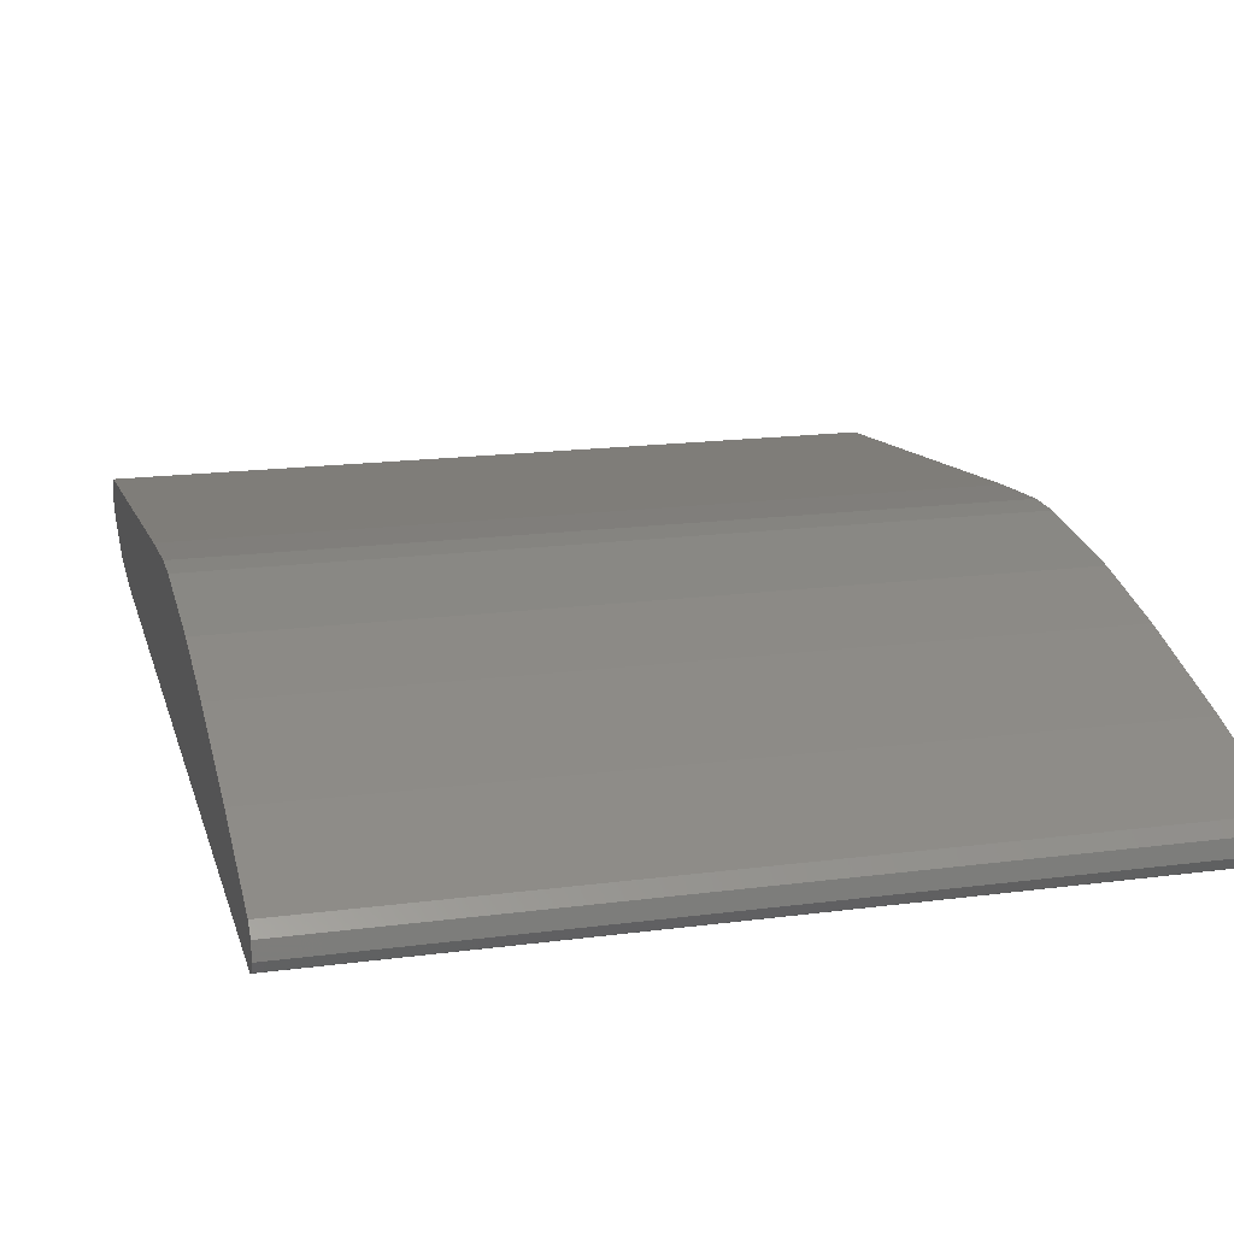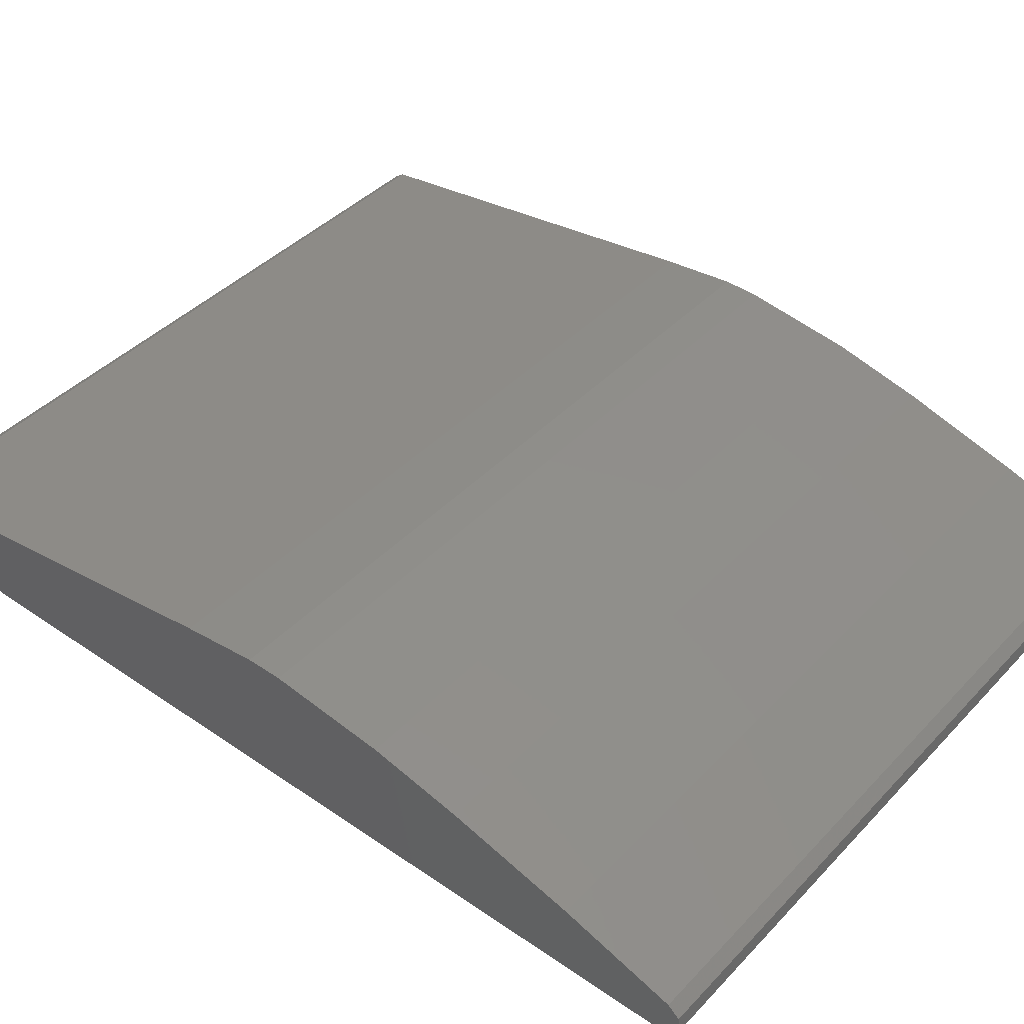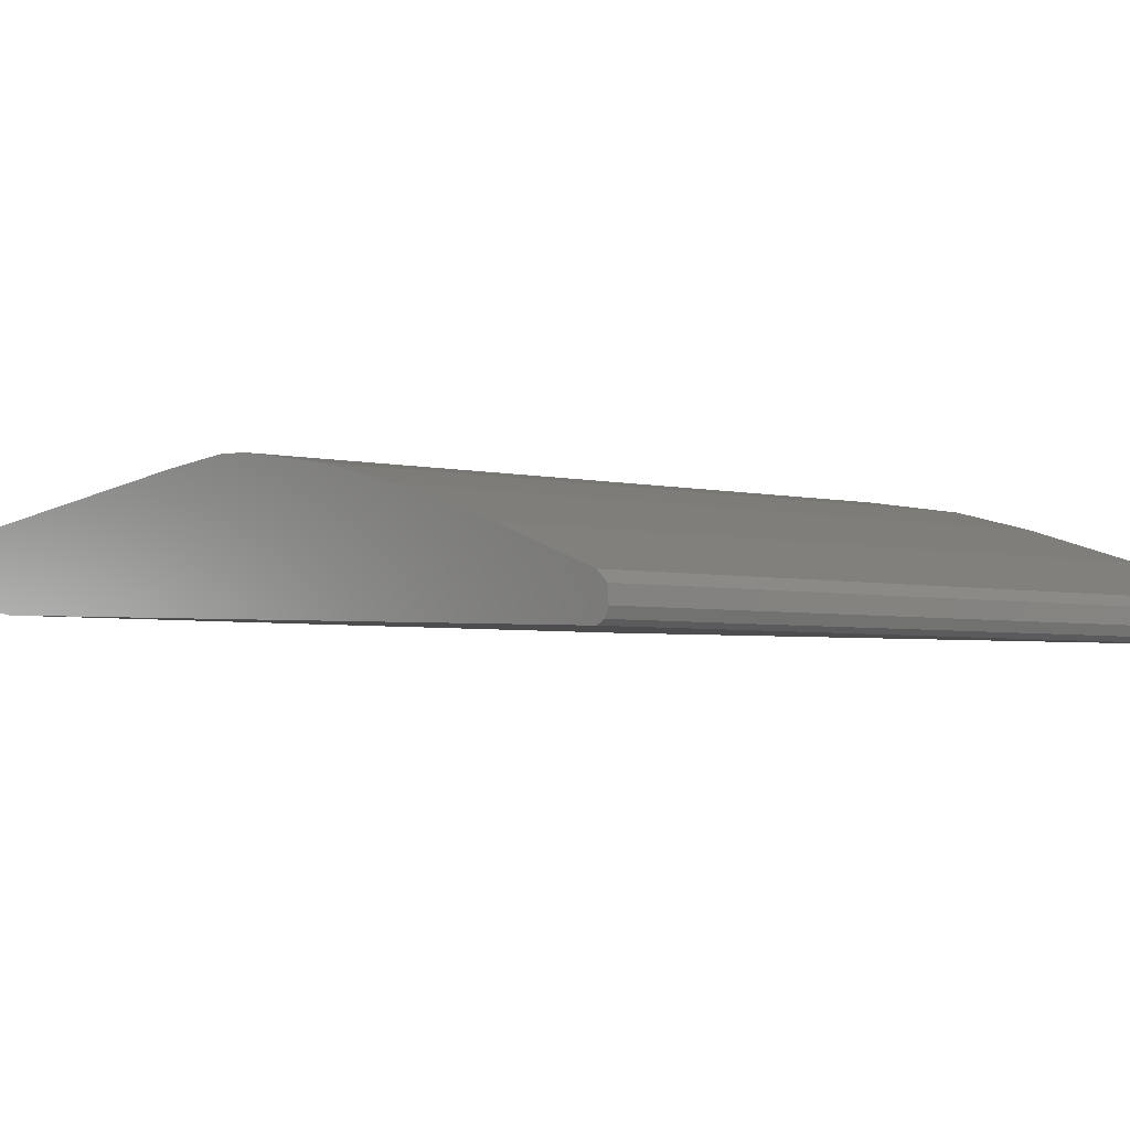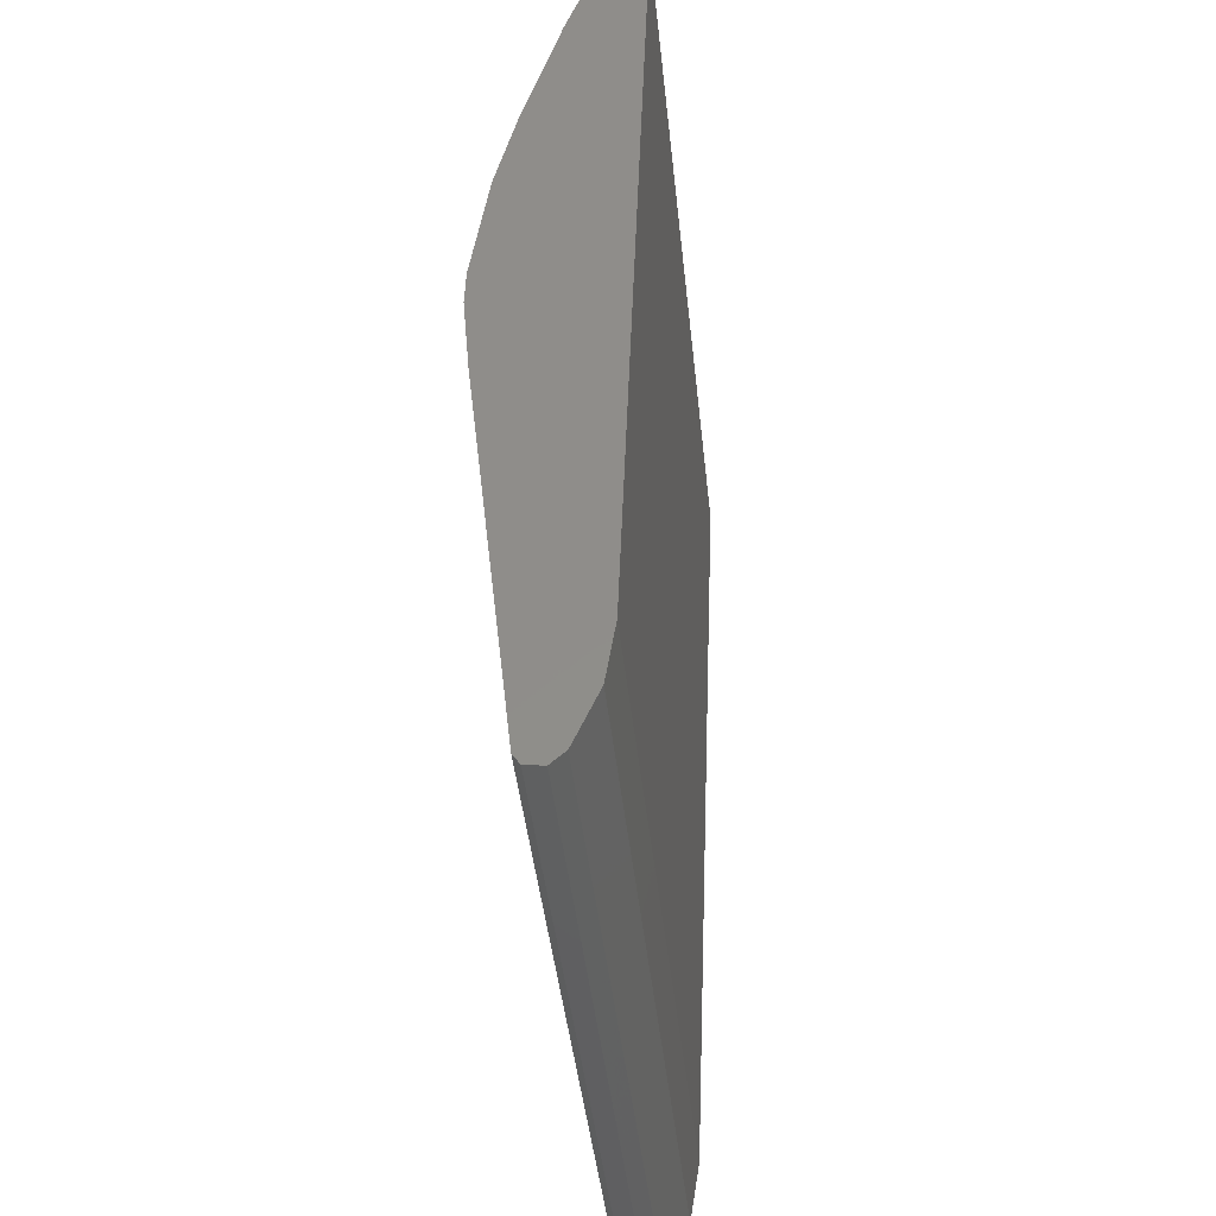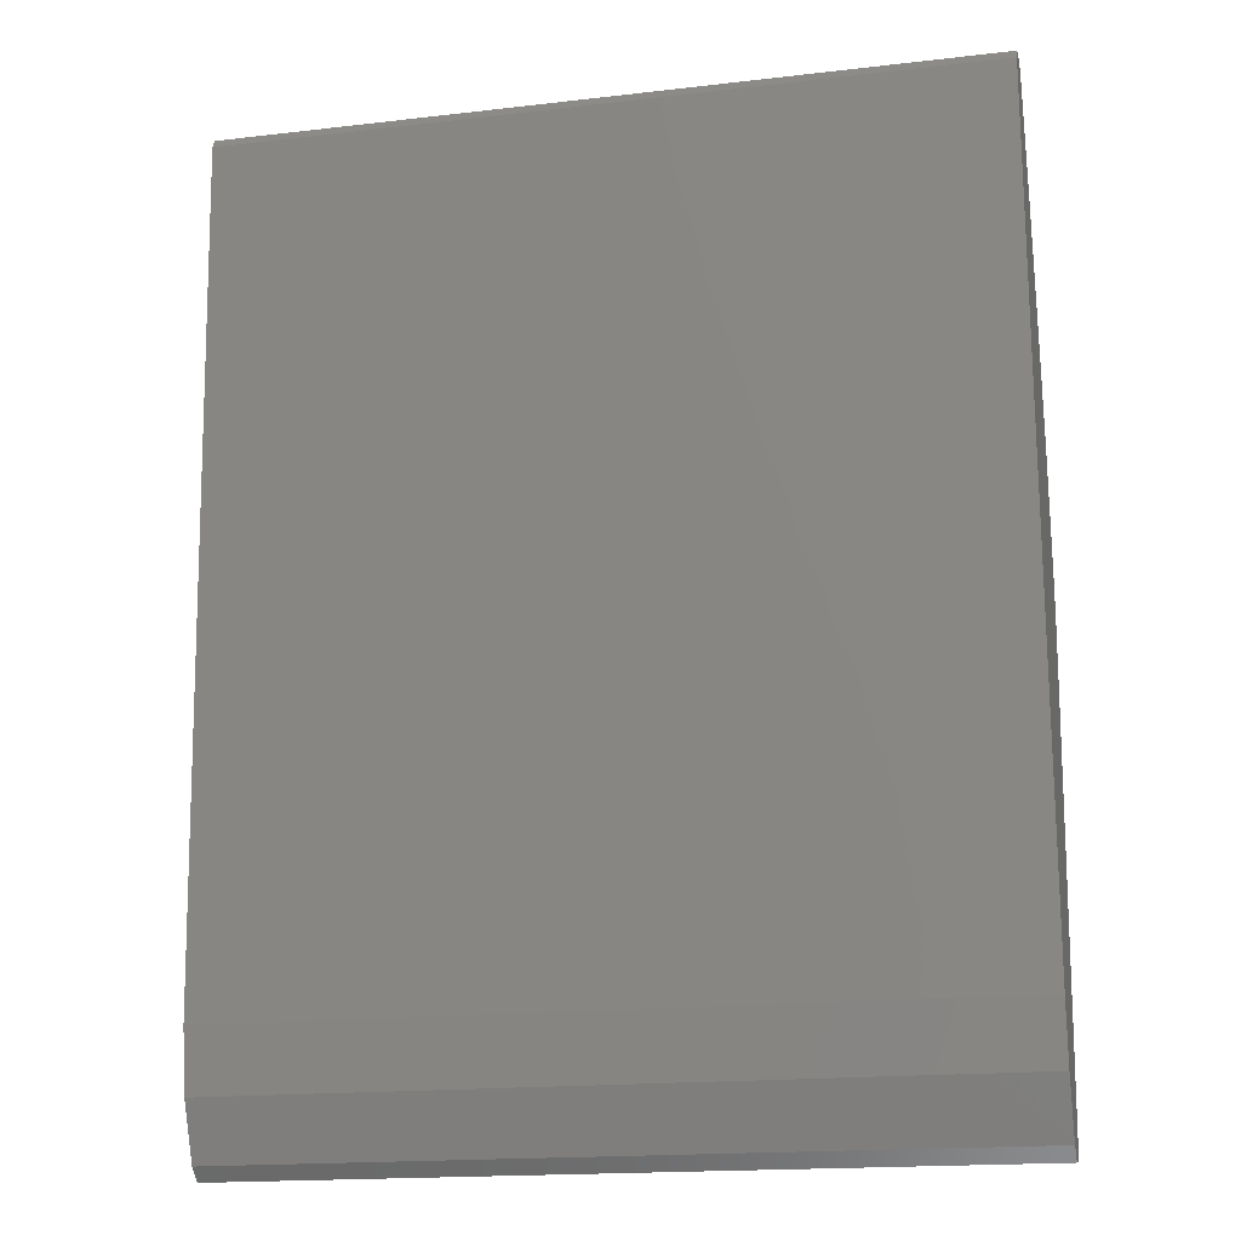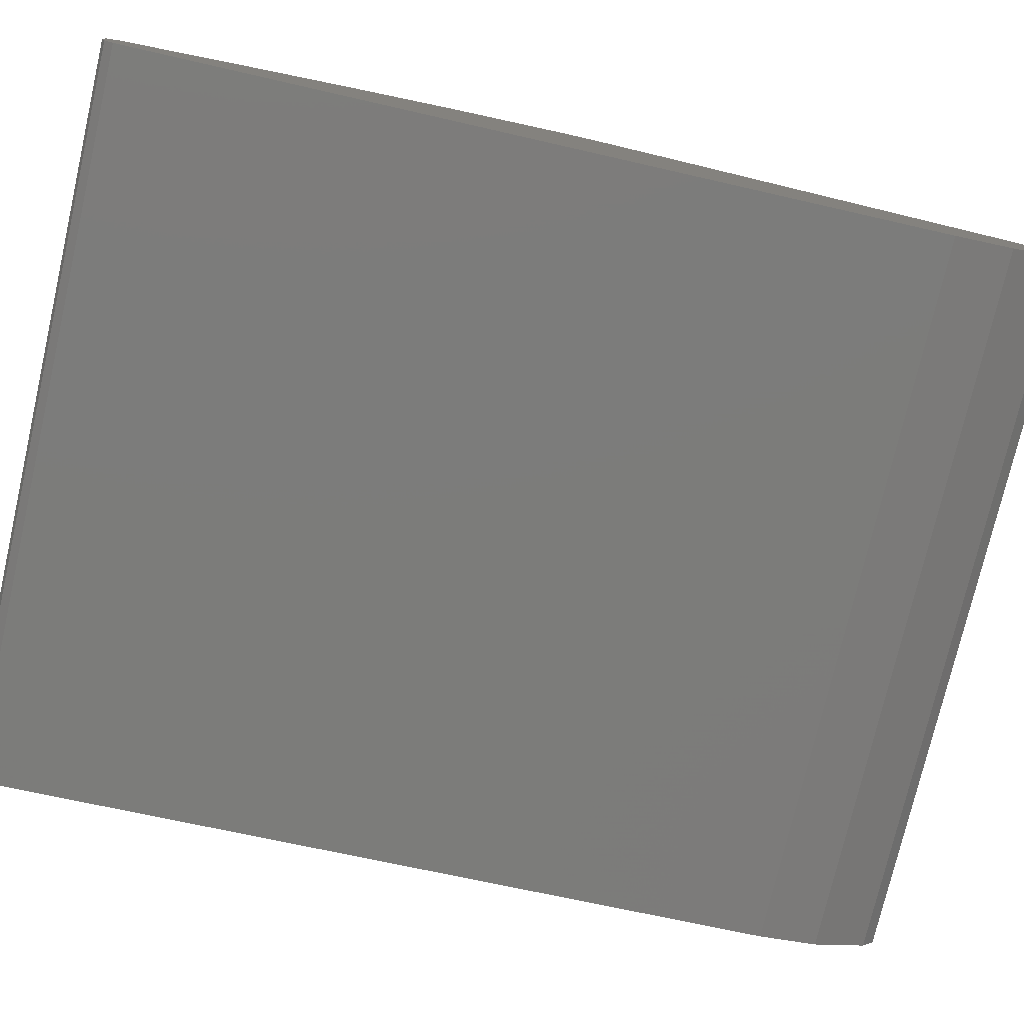
<metadata>
{"format":"stl","ext":"stl","renderer":"f3d","projection":"perspective","resolution":1024,"background":"white","views":[{"elev":17.3,"azim":165.2,"up":"+Z"},{"elev":40.8,"azim":128.7,"up":"+Z"},{"elev":-3.4,"azim":139.2,"up":"+Z"},{"elev":-42.1,"azim":95.9,"up":"+Y"},{"elev":-17.1,"azim":-166.8,"up":"+Y"},{"elev":-75.5,"azim":-103.0,"up":"+Z"}]}
</metadata>
<code>
# stl→obj: 34 verts, 64 faces
v -0.3783 0.5251 -0.2344
v -0.3783 0.6498 -0.2719
v -0.3783 0.7619 -0.3113
v -0.3783 0.7734 -0.3216
v -0.3783 0.7747 -0.3376
v -0.3783 0.7709 -0.3471
v -0.3783 0.7619 -0.3514
v -0.3783 -0.08167 -0.3188
v -0.3783 -0.1436 -0.309
v -0.3783 -0.2011 -0.2841
v -0.3783 -0.214 -0.2697
v -0.3783 -0.2116 -0.2511
v -0.3783 -0.2011 -0.244
v -0.3783 0.2011 -0.1994
v -0.3783 0.2795 -0.1927
v -0.3783 0.3156 -0.194
v -0.3783 0.4326 -0.2116
v 0.3942 -0.08167 -0.3188
v 0.3942 0.7619 -0.3514
v 0.3942 -0.1436 -0.309
v 0.3942 -0.2011 -0.2841
v 0.3942 -0.214 -0.2697
v 0.3942 -0.2116 -0.2511
v 0.3942 -0.2011 -0.244
v 0.3942 0.7734 -0.3216
v 0.3942 0.7747 -0.3376
v 0.3942 0.7619 -0.3113
v 0.3942 0.2011 -0.1994
v 0.3942 0.4326 -0.2116
v 0.3942 0.5251 -0.2344
v 0.3942 0.3156 -0.194
v 0.3942 0.7709 -0.3471
v 0.3942 0.2795 -0.1927
v 0.3942 0.6498 -0.2719
f 1 2 3
f 1 3 4
f 1 4 5
f 1 5 6
f 1 6 7
f 1 7 8
f 1 8 9
f 1 9 10
f 1 10 11
f 1 11 12
f 1 12 13
f 1 13 14
f 1 14 15
f 1 15 16
f 16 17 1
f 18 8 7
f 18 7 19
f 9 8 18
f 9 18 20
f 21 22 11
f 21 11 10
f 21 10 9
f 21 9 20
f 12 11 22
f 12 22 23
f 12 23 24
f 12 24 13
f 25 26 5
f 25 5 4
f 25 4 3
f 25 3 27
f 14 13 24
f 14 24 28
f 29 30 1
f 29 1 17
f 29 17 16
f 29 16 31
f 32 19 7
f 32 7 6
f 32 6 5
f 32 5 26
f 33 31 16
f 33 16 15
f 33 15 14
f 33 14 28
f 34 27 3
f 34 3 2
f 34 2 1
f 34 1 30
f 27 34 30
f 27 30 29
f 27 29 31
f 27 31 33
f 27 33 28
f 27 28 24
f 27 24 23
f 27 23 22
f 27 22 21
f 27 21 20
f 27 20 18
f 27 18 19
f 27 19 32
f 27 32 26
f 26 25 27

</code>
